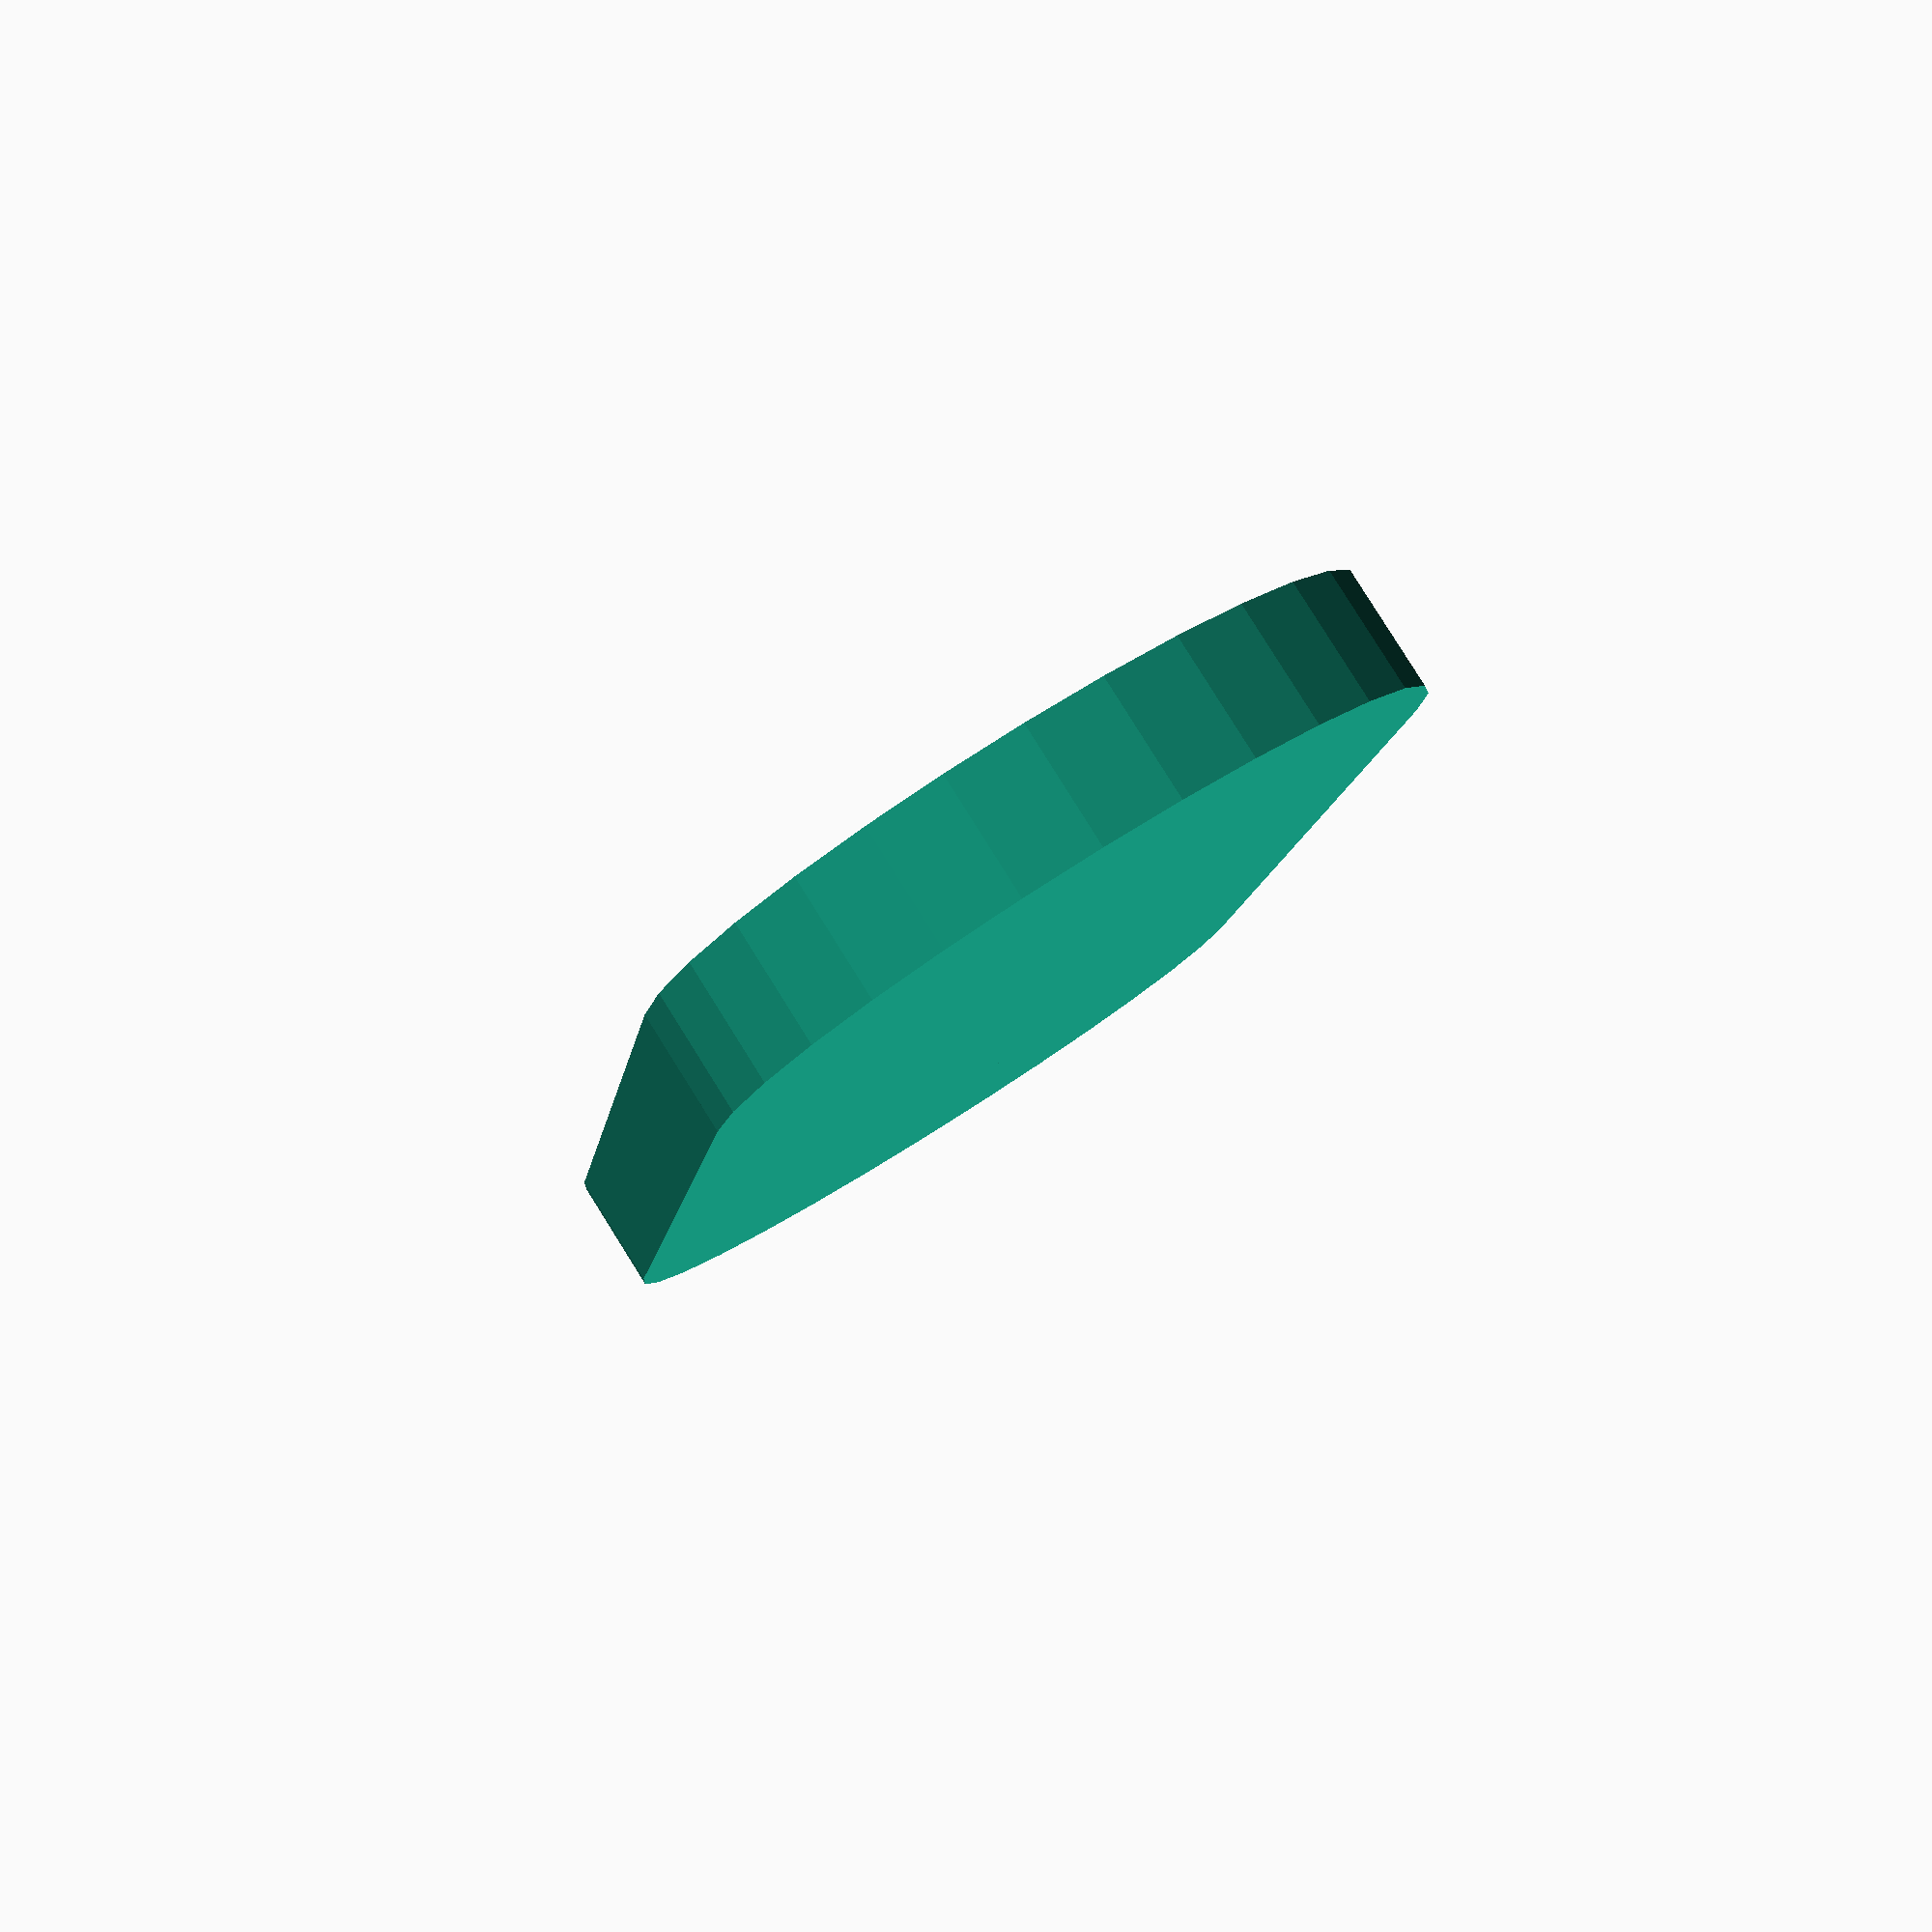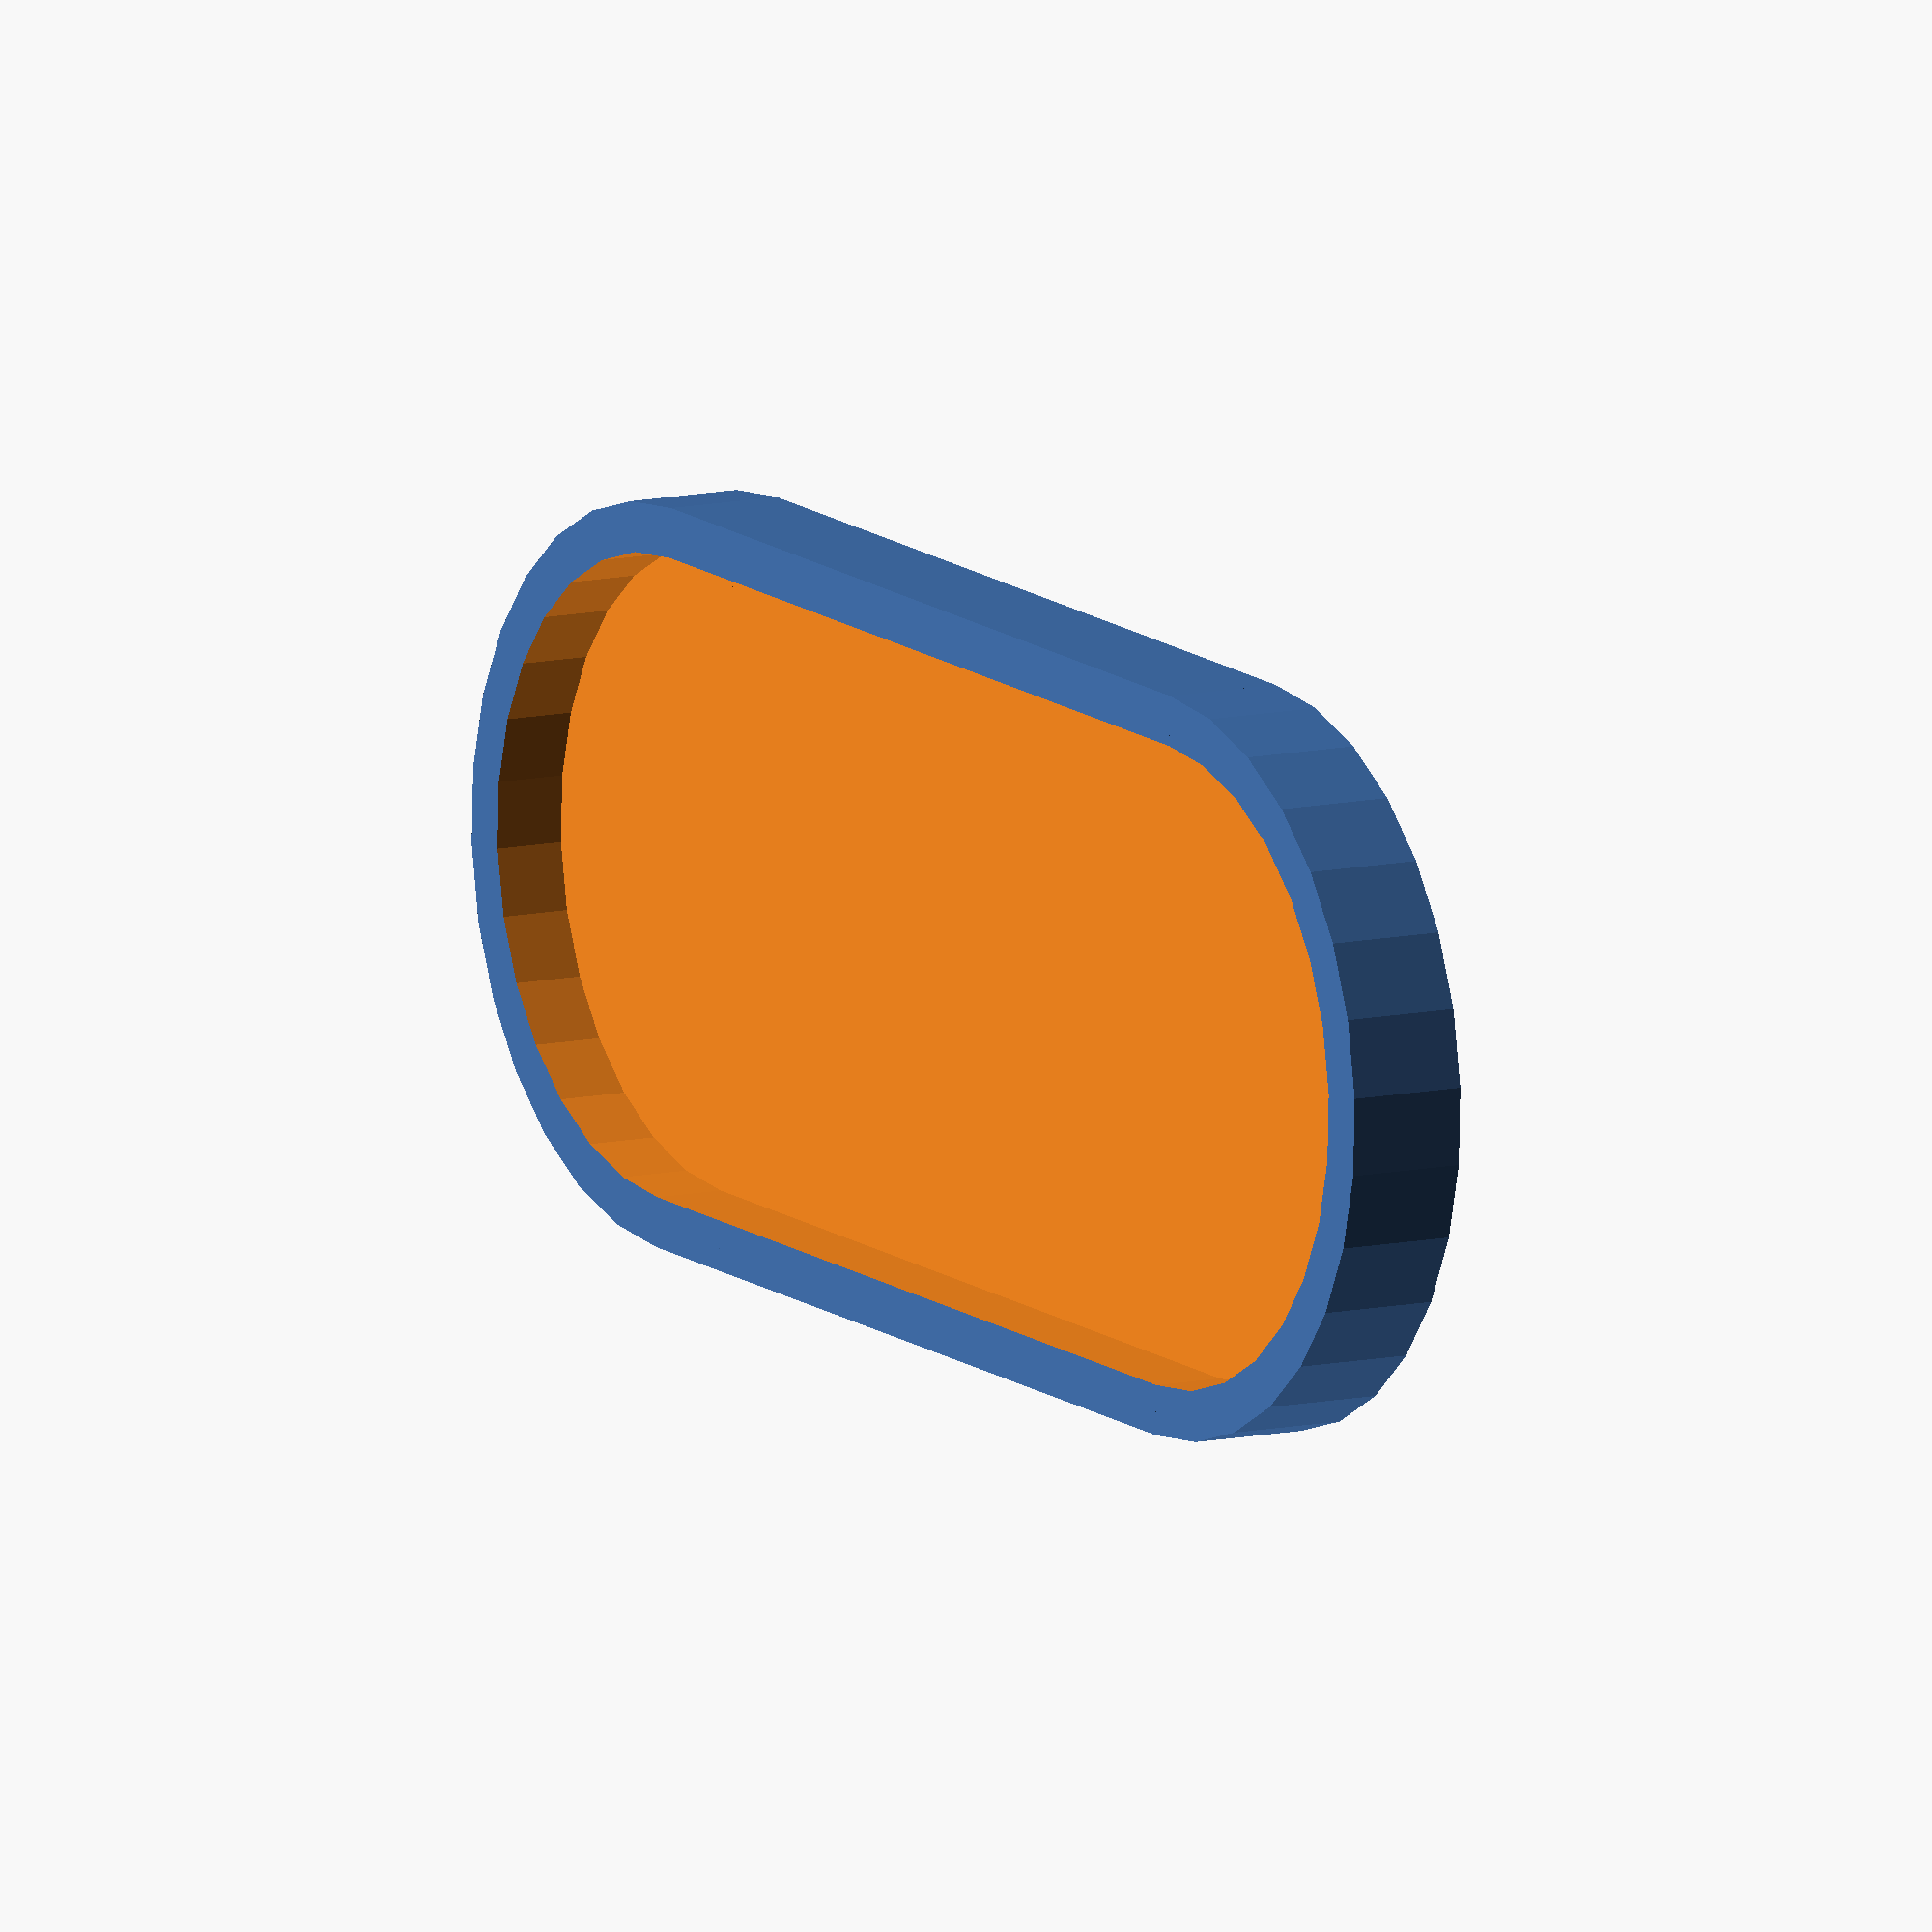
<openscad>
//Cartouche designs

$fn=30 ;

layerHeight = 0.12 ;
shipType = "Khopeshii" ;

ship =  shipType == "Monolith" ? 0 :
        shipType == "War Galley" ? 1 : 
        shipType == "Khopeshii" ? 2 :
        shipType == "Dust Chaser" ? 3 :
        shipType == "Soul Hunter" ? 4 :
        shipType == "Slave Squadron"  ? 5 : -1
;  // ship = -1 for an incorrect shpType name

d = 0.50 ;
//Vessels
vessels = [0,1,2,3,4,5] ;   // 0: Monolith, 
                            // 1: War Galley, 
                            // 2: Khopeshii, 
                            // 3: Dust Chaser, 
                            // 4: Soul Hunter, 
                            // 5: Slave Squadron

cartoucheHeights = [0.00, 22.00, 17.00, 15.00, 0.00,  0.00] ;
cartoucheWidths  = [0.00,  9.60, 07.40, 06.50, 0.00,  0.00] ;

cartoucheH = cartoucheHeights[ship] ;
cartoucheW = cartoucheWidths[ship] ;

module cartouche_frame(r, h) {
    translate([0,r,0])  
        linear_extrude(10*layerHeight) circle(r) ;
    translate([-r,r,0]) 
        linear_extrude(10*layerHeight) square([r*2.0,h-2*r],center=false) ;
    translate([0,h-1.0*r,0]) 
        linear_extrude(10*layerHeight) circle(r) ;

}

module cartoucheFrame (r, h) {
    translate([0,0,0]) 
        difference() {
            translate([0,0,0])               cartouche_frame(r=r, h=h) ;
            translate([0,0.5,4*layerHeight]) cartouche_frame(r=r-0.5, h=h-1.0) ;
        }
} 


cartoucheFrame(r=cartoucheW/2, h=cartoucheH) ;


</openscad>
<views>
elev=276.6 azim=171.1 roll=147.9 proj=p view=solid
elev=349.7 azim=272.2 roll=59.4 proj=o view=wireframe
</views>
